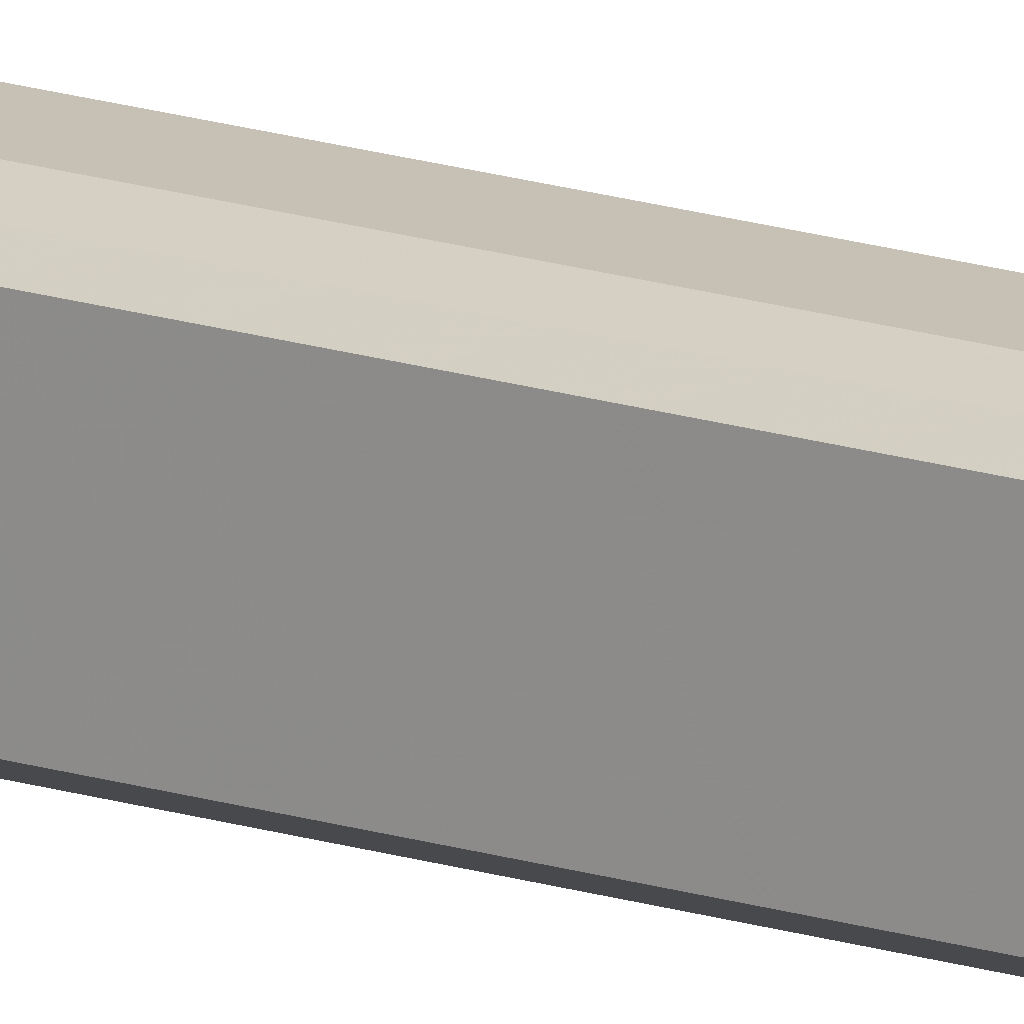
<metadata>
{"format":"obj","ext":"obj","renderer":"f3d","projection":"perspective","resolution":1024,"background":"white","views":[{"elev":13.4,"azim":-50.6,"up":"+Z"}]}
</metadata>
<code>
o 753
v 2223 1854 15.07
v 2223 1854 15.06
v 2223 1852 15.07
v 2223 1854 15.06
v 2223 1852 15.06
v 2223 1854 15.08
v 2223 1852 15.08
v 2223 1854 15.05
v 2223 1852 15.06
v 2223 1854 15.05
v 2223 1852 15.05
v 2223 1854 15.08
v 2223 1852 15.08
v 2223 1854 15.09
v 2223 1852 15.09
v 2223 1854 15.09
v 2223 1852 15.09
v 2223 1854 15.09
v 2223 1852 15.09
v 2223 1854 15.08
v 2223 1852 15.08
v 2223 1854 15.08
v 2223 1852 15.08
v 2223 1854 15.07
v 2223 1852 15.07
v 2223 1854 15.06
v 2223 1852 15.06
v 2223 1854 15.06
v 2223 1852 15.06
v 2223 1854 15.05
v 2223 1852 15.05
v 2223 1854 15.05
v 2223 1852 15.05
v 2223 1854 15.07
v 2223 1854 15.05
v 2223 1854 15.06
v 2223 1854 15.06
v 2223 1854 15.07
v 2223 1854 15.08
v 2223 1854 15.08
v 2223 1854 15.09
v 2223 1854 15.09
v 2223 1852 15.09
v 2223 1852 15.09
v 2223 1854 15.09
v 2223 1854 15.09
v 2223 1852 15.08
v 2223 1852 15.09
v 2223 1852 15.08
v 2223 1854 15.08
v 2223 1852 15.07
v 2223 1854 15.08
v 2223 1854 15.07
v 2223 1854 15.08
v 2223 1854 15.08
v 2223 1852 15.08
v 2223 1854 15.09
v 2223 1852 15.08
v 2223 1852 15.07
v 2223 1852 15.09
v 2223 1852 15.08
v 2223 1852 15.08
v 2223 1852 15.07
v 2223 1852 15.06
v 2223 1852 15.06
v 2223 1852 15.05
v 2223 1852 15.05
v 2223 1852 15.08
v 2223 1852 15.09
v 2223 1852 15.08
v 2223 1852 15.07
v 2223 1852 15.06
v 2223 1852 15.06
v 2223 1852 15.05
v 2223 1854 15.05
v 2223 1854 15.05
v 2223 1852 15.05
v 2223 1852 15.05
v 2223 1852 15.05
v 2223 1854 15.05
v 2223 1854 15.06
v 2223 1854 15.06
v 2223 1852 15.06
v 2223 1854 15.07
v 2223 1852 15.06
v 2223 1852 15.05
v 2223 1854 15.06
v 2223 1852 15.06
v 2223 1854 15.06
v 2223 1852 15.06
v 2223 1854 15.07
v 2223 1852 15.07
v 2223 1854 15.08
v 2223 1854 15.08
v 2223 1854 15.09
v 2223 1854 15.06
v 2223 1854 15.06
v 2223 1854 15.05
f 1 2 3
f 2 4 5
f 6 1 7
f 4 8 9
f 8 10 11
f 12 6 13
f 14 12 15
f 16 14 17
f 17 18 19
f 19 20 21
f 21 22 23
f 23 24 25
f 25 26 27
f 27 28 29
f 29 30 31
f 31 32 33
f 34 32 35
f 34 35 36
f 34 36 37
f 34 37 38
f 34 38 39
f 34 39 40
f 34 40 41
f 34 41 42
f 43 42 44
f 45 46 43
f 47 45 48
f 49 50 47
f 51 52 49
f 53 54 51
f 54 55 56
f 55 57 58
f 59 44 60
f 59 60 61
f 59 61 62
f 59 62 63
f 59 63 64
f 59 64 65
f 59 65 66
f 59 66 67
f 59 68 69
f 59 70 68
f 59 71 70
f 59 72 71
f 59 73 72
f 59 74 73
f 75 76 77
f 78 76 79
f 80 81 79
f 81 82 83
f 82 84 85
f 86 87 88
f 88 89 90
f 90 91 92
f 34 93 91
f 34 94 93
f 34 95 94
f 34 91 96
f 34 96 97
f 34 97 98

</code>
